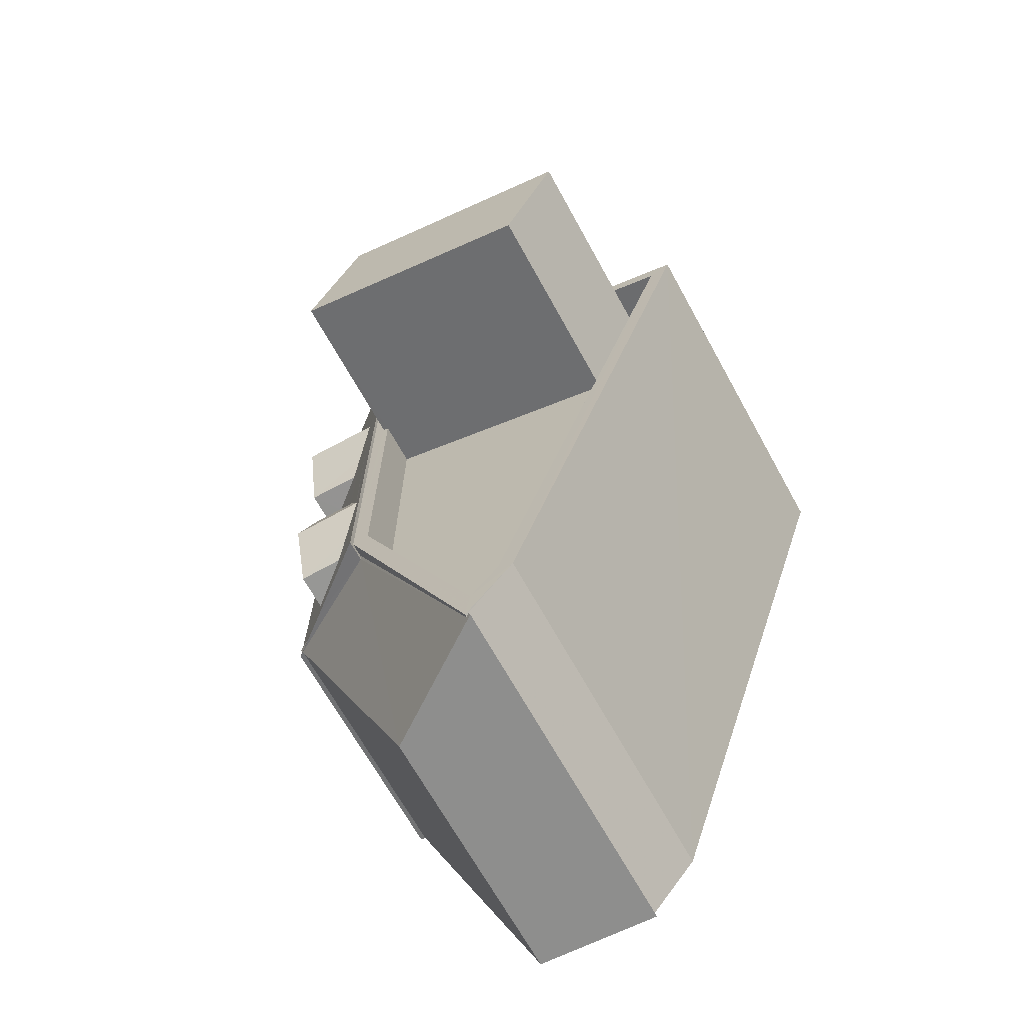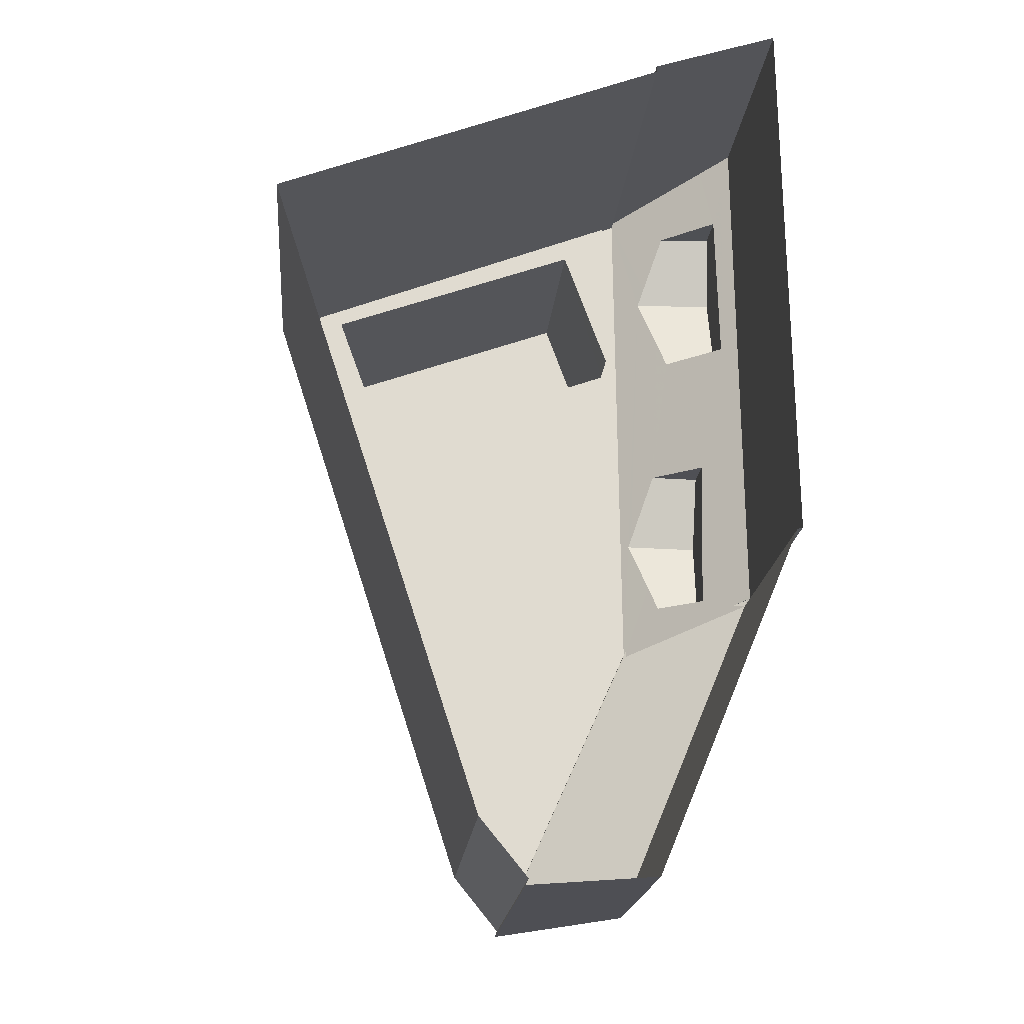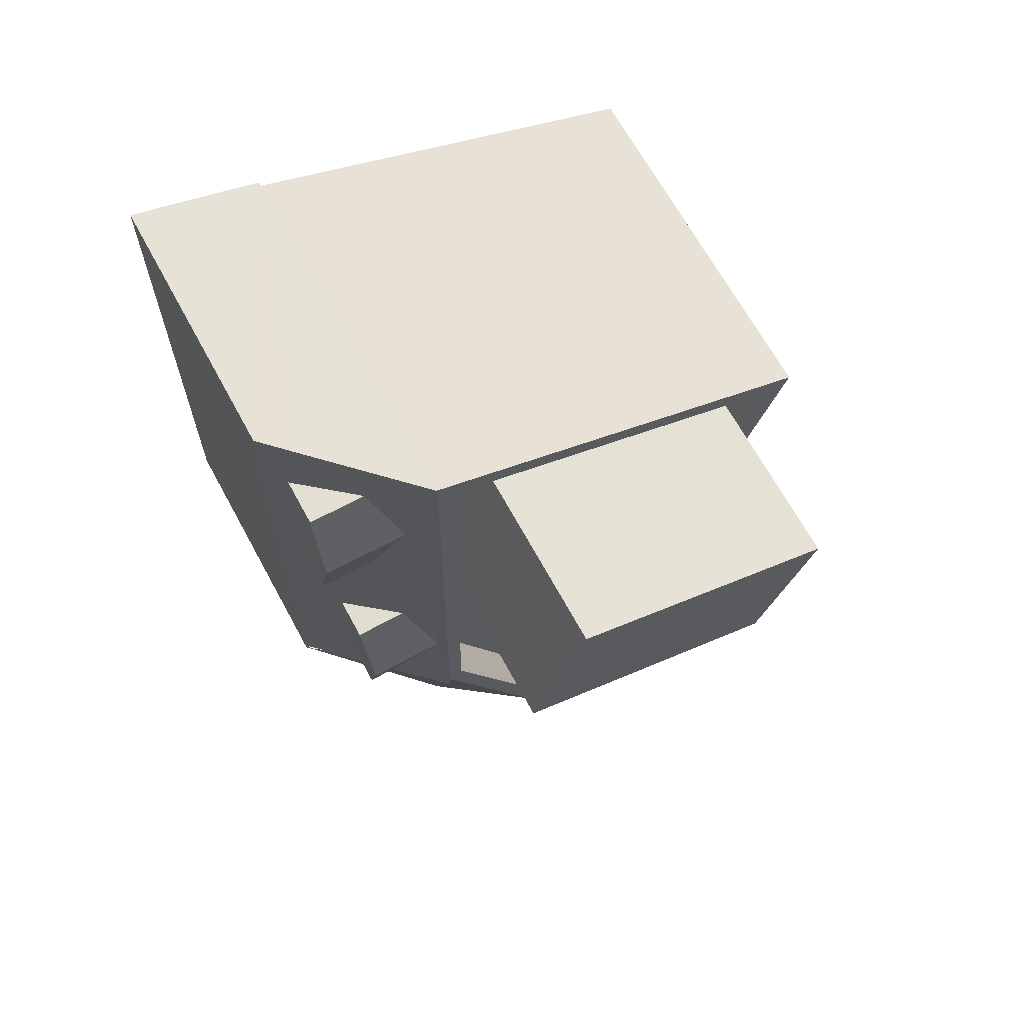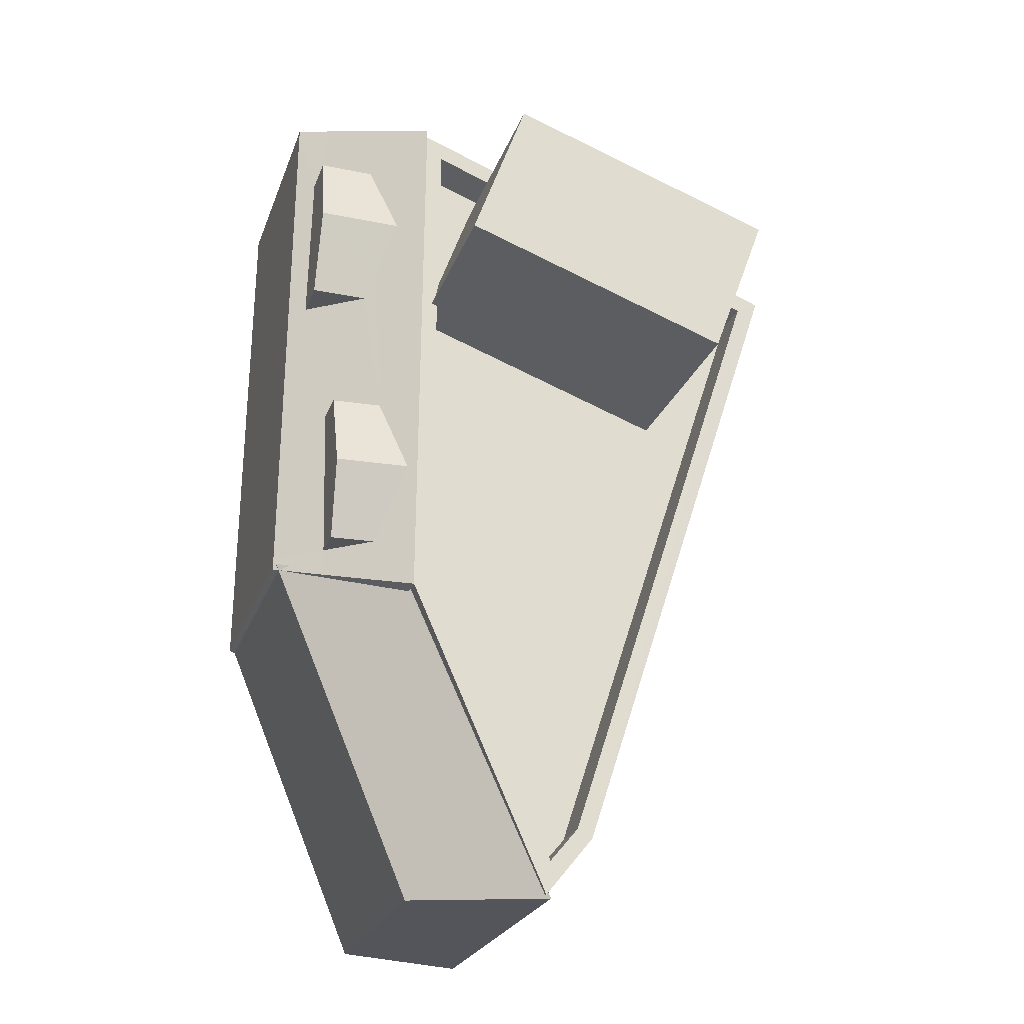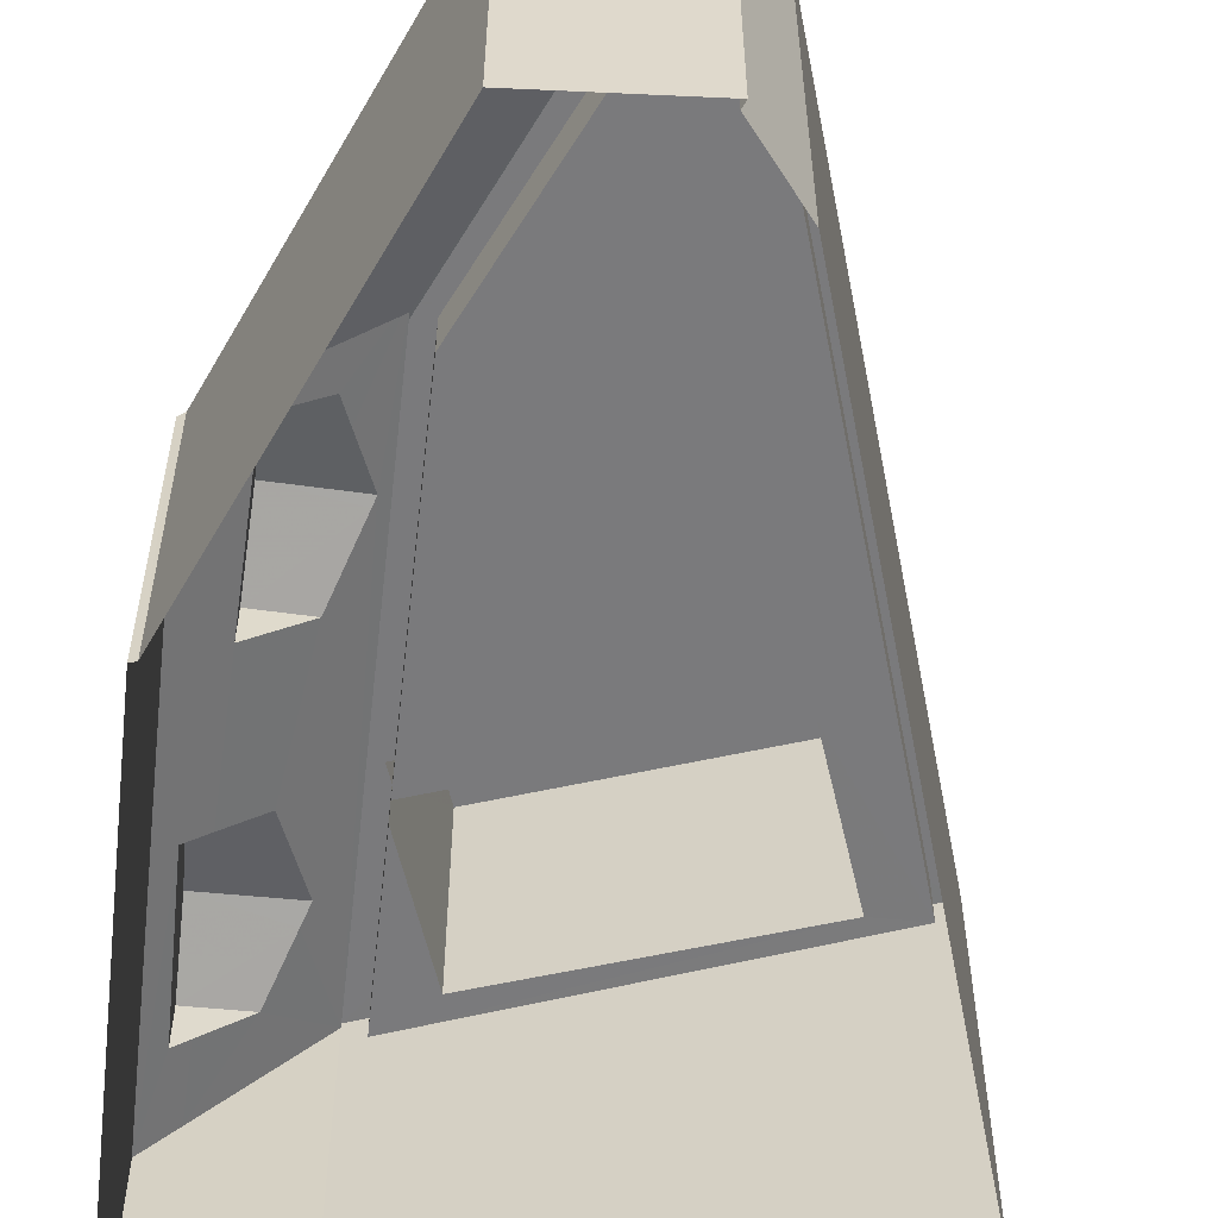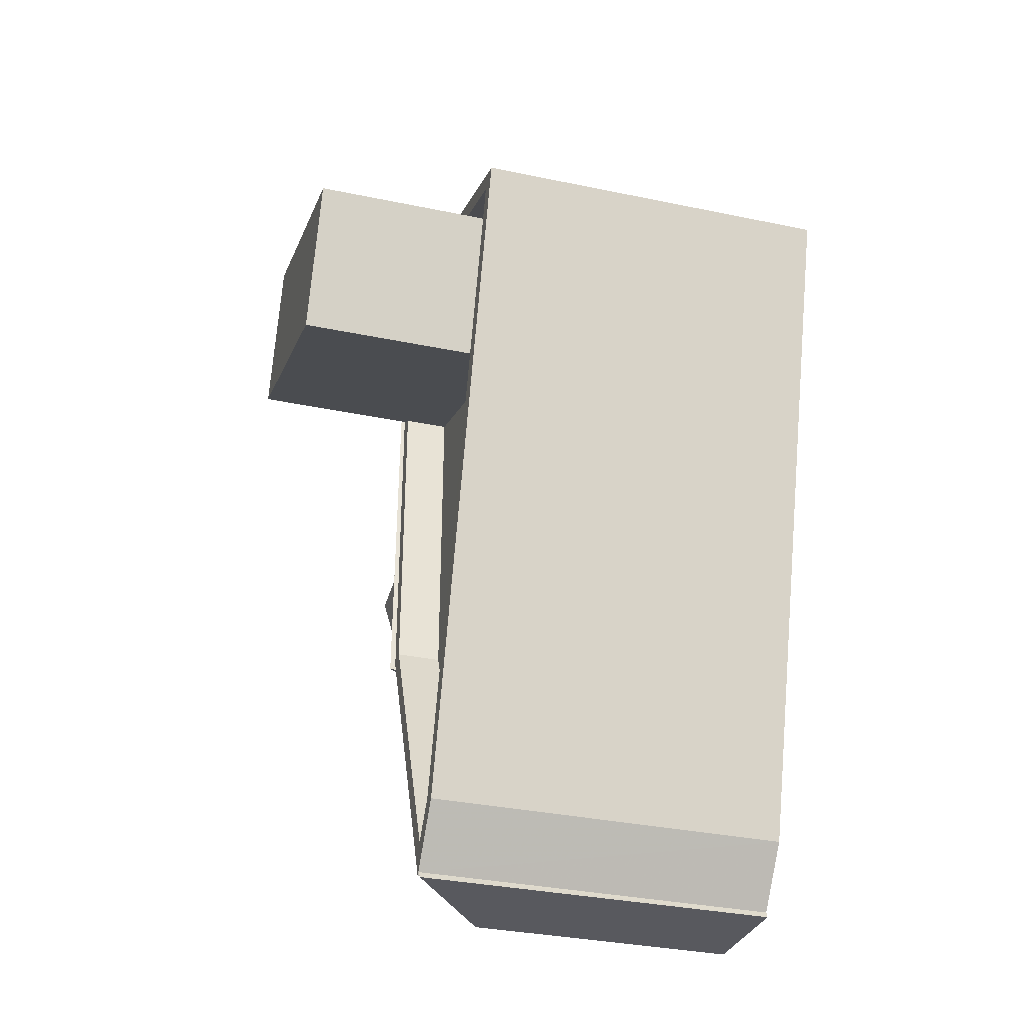
<metadata>
{"format":"obj","ext":"obj","renderer":"f3d","projection":"perspective","resolution":1024,"background":"white","views":[{"elev":-67.5,"azim":28.9,"up":"+Y"},{"elev":-19.2,"azim":175.0,"up":"+Y"},{"elev":67.5,"azim":-28.6,"up":"+Y"},{"elev":-23.8,"azim":-17.0,"up":"+Y"},{"elev":-58.2,"azim":-7.0,"up":"+Z"},{"elev":-34.3,"azim":74.3,"up":"+Y"}]}
</metadata>
<code>
v -1.267e+04 -3.815e+04 35.6
v -1.267e+04 -3.815e+04 35.6
v -1.268e+04 -3.815e+04 35.6
v -1.267e+04 -3.814e+04 35.6
v -1.267e+04 -3.814e+04 35.6
v -1.267e+04 -3.814e+04 35.6
v -1.267e+04 -3.814e+04 35.6
v -1.267e+04 -3.814e+04 35.6
v -1.267e+04 -3.814e+04 35.6
v -1.267e+04 -3.814e+04 35.6
v -1.268e+04 -3.815e+04 36.6
v -1.267e+04 -3.814e+04 36.6
v -1.268e+04 -3.815e+04 36.6
v -1.268e+04 -3.814e+04 36.6
v -1.268e+04 -3.813e+04 36.6
v -1.267e+04 -3.814e+04 36.6
v -1.267e+04 -3.814e+04 36.6
v -1.267e+04 -3.815e+04 36.6
v -1.267e+04 -3.815e+04 36.6
v -1.267e+04 -3.815e+04 36.6
v -1.267e+04 -3.814e+04 36.6
v -1.267e+04 -3.814e+04 36.6
v -1.267e+04 -3.815e+04 36.6
v -1.268e+04 -3.814e+04 35.05
v -1.268e+04 -3.814e+04 35.13
v -1.268e+04 -3.814e+04 35.7
v -1.268e+04 -3.815e+04 35.23
v -1.268e+04 -3.815e+04 35.25
v -1.268e+04 -3.815e+04 36.04
v -1.268e+04 -3.814e+04 36.21
v -1.268e+04 -3.815e+04 36.72
v -1.268e+04 -3.814e+04 36.04
v -1.268e+04 -3.814e+04 36.2
v -1.268e+04 -3.814e+04 36.49
v -1.268e+04 -3.814e+04 36.55
v -1.268e+04 -3.813e+04 34.9
v -1.268e+04 -3.814e+04 34.95
v -1.268e+04 -3.814e+04 35.7
v -1.268e+04 -3.813e+04 36.67
v -1.268e+04 -3.814e+04 36.08
v -1.268e+04 -3.814e+04 35.87
v -1.268e+04 -3.815e+04 34.7
v -1.268e+04 -3.815e+04 34.5
v -1.268e+04 -3.815e+04 34.5
v -1.268e+04 -3.813e+04 34.35
v -1.268e+04 -3.814e+04 34.69
v -1.268e+04 -3.815e+04 34.4
v -1.268e+04 -3.815e+04 34.44
v -1.268e+04 -3.814e+04 34.67
v -1.268e+04 -3.815e+04 34.4
v -1.268e+04 -3.814e+04 36.55
v -1.268e+04 -3.815e+04 36.04
v -1.268e+04 -3.814e+04 36.04
v -1.268e+04 -3.814e+04 35.7
v -1.268e+04 -3.814e+04 36.2
v -1.268e+04 -3.814e+04 35.7
v -1.268e+04 -3.815e+04 34.49
v -1.267e+04 -3.815e+04 36.52
v -1.268e+04 -3.815e+04 36.27
v -1.268e+04 -3.815e+04 36.23
v -1.267e+04 -3.815e+04 36.58
v -1.267e+04 -3.815e+04 36.58
v -1.268e+04 -3.815e+04 34.5
v -1.267e+04 -3.815e+04 34.6
v -1.267e+04 -3.814e+04 40.34
v -1.267e+04 -3.814e+04 40.34
v -1.267e+04 -3.814e+04 40.34
v -1.268e+04 -3.814e+04 40.34
v -1.267e+04 -3.814e+04 28.55
v -1.268e+04 -3.813e+04 28.55
v -1.267e+04 -3.815e+04 28.55
v -1.267e+04 -3.815e+04 28.55
v -1.268e+04 -3.813e+04 28.55
v -1.268e+04 -3.815e+04 28.55
v -1.268e+04 -3.813e+04 28.55
v -1.268e+04 -3.815e+04 28.55
v -1.267e+04 -3.815e+04 28.55
v -1.267e+04 -3.815e+04 28.55
f 1 2 3
f 2 4 5
f 4 6 7
f 3 5 8
f 9 6 10
f 5 4 7
f 7 6 9
f 3 2 5
f 11 12 13
f 13 14 15
f 15 16 17
f 12 14 13
f 15 14 16
f 18 19 20
f 17 21 15
f 19 21 22
f 20 19 23
f 22 21 17
f 23 19 22
f 13 20 11
f 13 18 20
f 24 25 26
f 27 28 29
f 30 29 31
f 29 28 31
f 26 25 32
f 33 32 34
f 35 30 31
f 35 33 34
f 36 37 38
f 39 35 31
f 38 40 39
f 36 38 39
f 41 26 32
f 33 41 32
f 40 33 39
f 39 33 35
f 28 42 43
f 43 42 44
f 45 46 36
f 42 47 48
f 47 49 45
f 36 46 37
f 42 28 27
f 25 24 49
f 47 27 25
f 49 46 45
f 47 42 27
f 47 25 49
f 43 44 50
f 47 50 48
f 48 50 44
f 30 51 52
f 29 30 52
f 30 35 51
f 34 53 51
f 35 34 51
f 32 53 34
f 54 41 55
f 54 26 41
f 41 33 55
f 55 40 56
f 55 33 40
f 40 38 56
f 44 42 57
f 58 59 60
f 61 58 62
f 63 64 60
f 64 62 58
f 60 64 58
f 65 66 67
f 65 68 66
f 12 11 3
f 8 12 3
f 10 6 17
f 16 10 17
f 22 6 4
f 22 17 6
f 2 22 4
f 2 23 22
f 23 2 1
f 20 23 1
f 20 1 3
f 11 20 3
f 21 69 70
f 15 21 70
f 21 71 69
f 21 19 71
f 18 61 19
f 19 61 71
f 58 61 18
f 71 61 72
f 58 18 13
f 59 58 13
f 73 15 70
f 59 13 60
f 13 31 60
f 39 15 73
f 31 15 39
f 31 13 15
f 74 47 75
f 75 47 45
f 50 47 74
f 45 73 75
f 73 36 39
f 45 36 73
f 28 60 31
f 50 74 76
f 50 63 43
f 50 76 63
f 63 60 28
f 63 28 43
f 51 53 52
f 27 29 52
f 27 52 53
f 25 27 53
f 32 25 53
f 55 56 54
f 54 24 26
f 54 49 24
f 46 54 56
f 46 49 54
f 56 37 46
f 56 38 37
f 61 62 77
f 72 61 77
f 77 64 78
f 77 62 64
f 63 78 64
f 63 76 78
f 42 48 57
f 48 44 57
f 5 67 66
f 5 7 67
f 8 5 12
f 14 12 68
f 68 12 66
f 12 5 66
f 9 16 65
f 65 16 68
f 9 10 16
f 68 16 14
f 67 9 65
f 67 7 9

</code>
